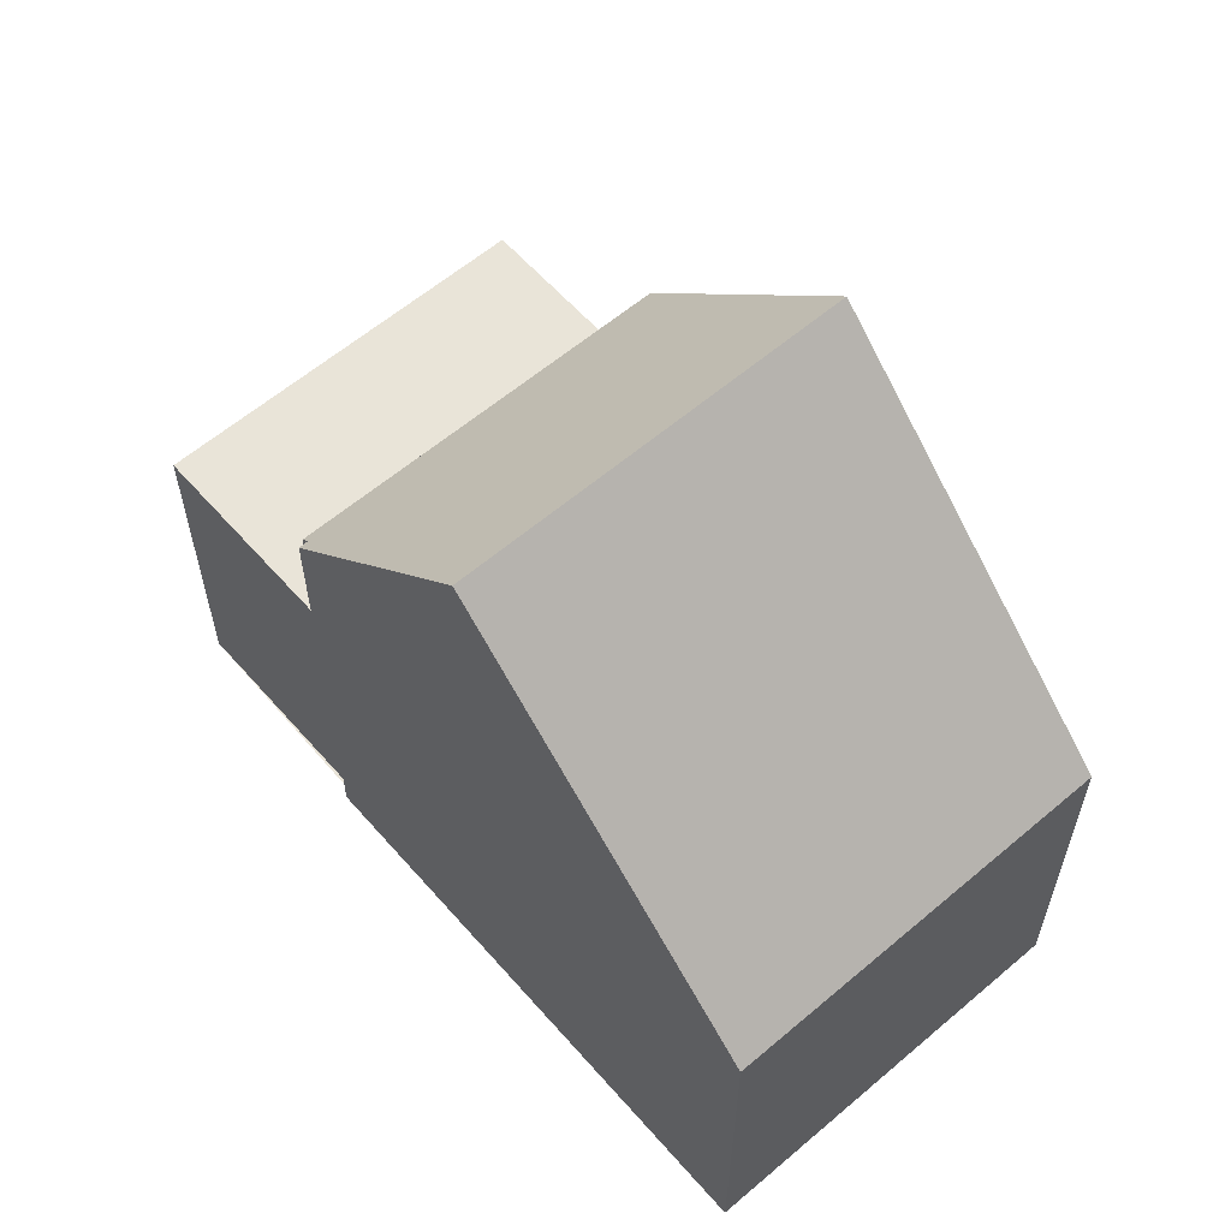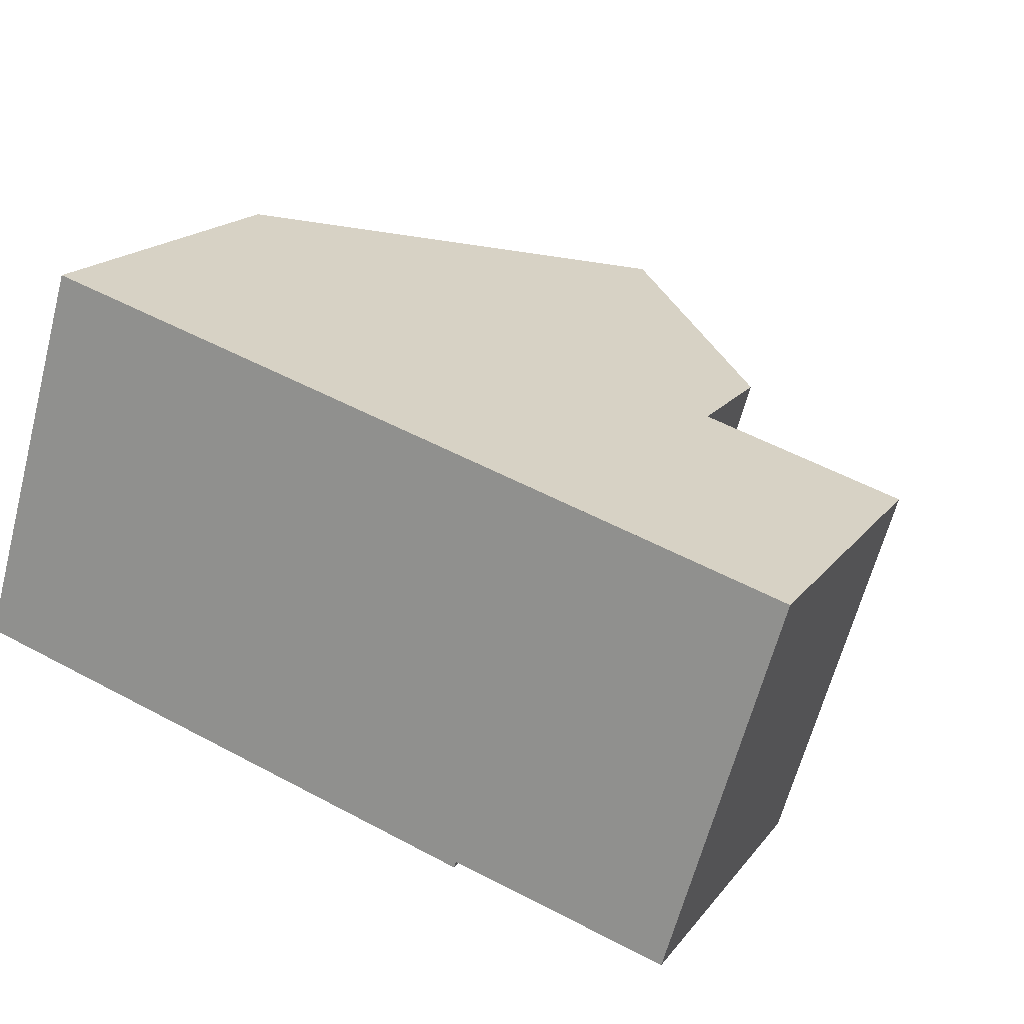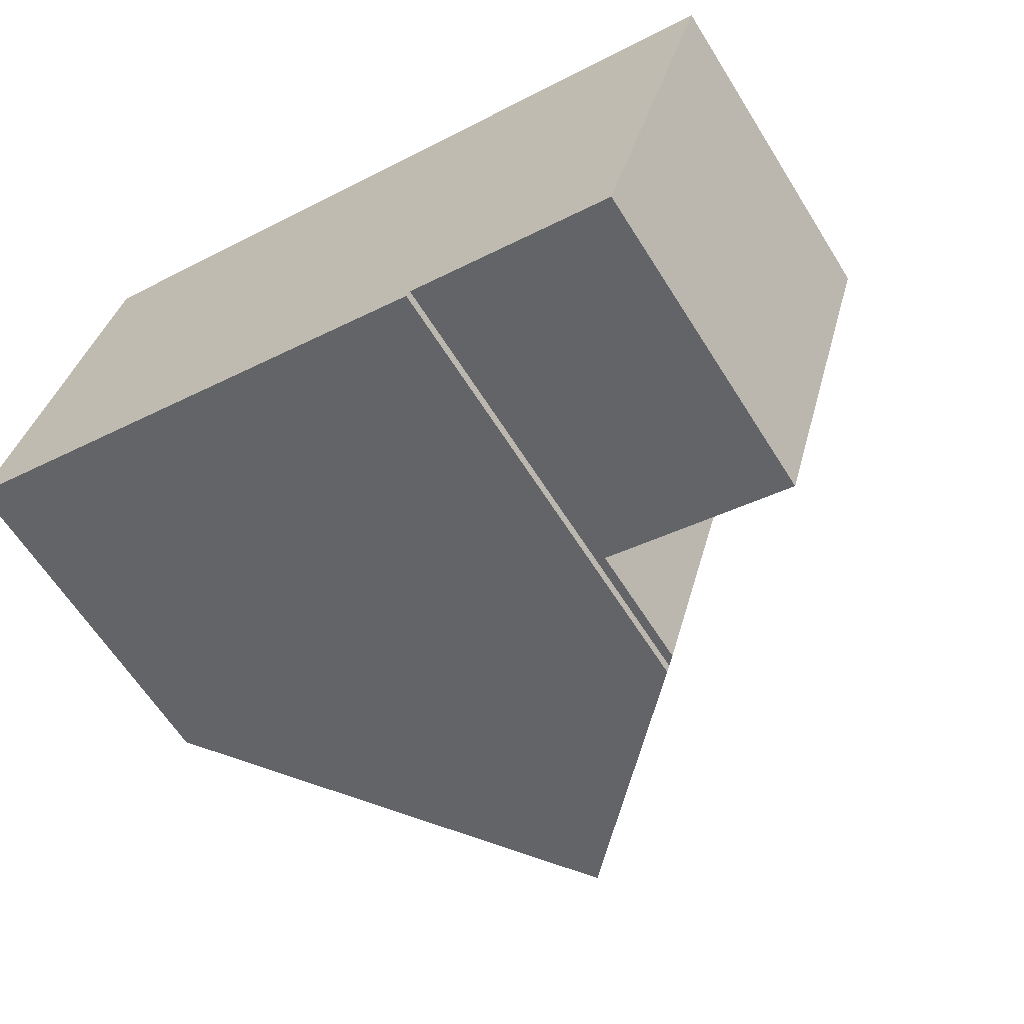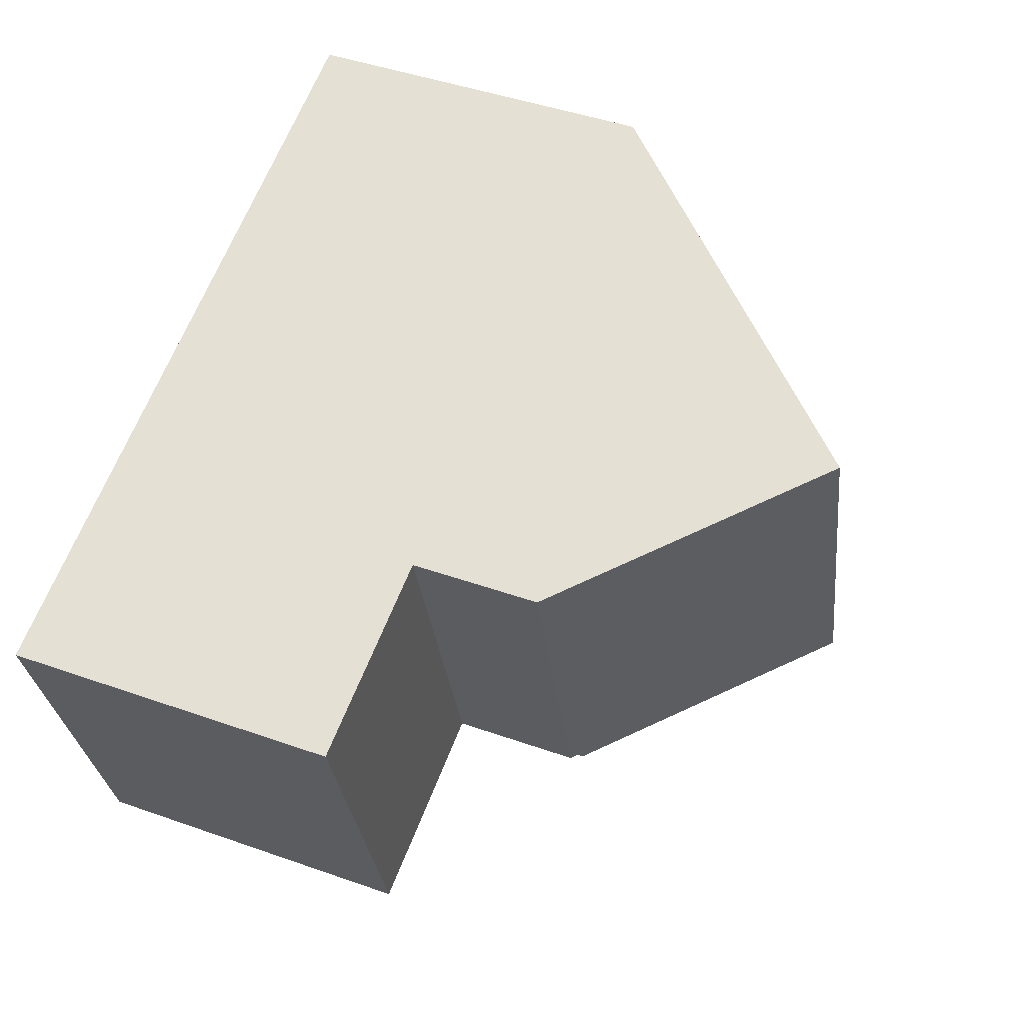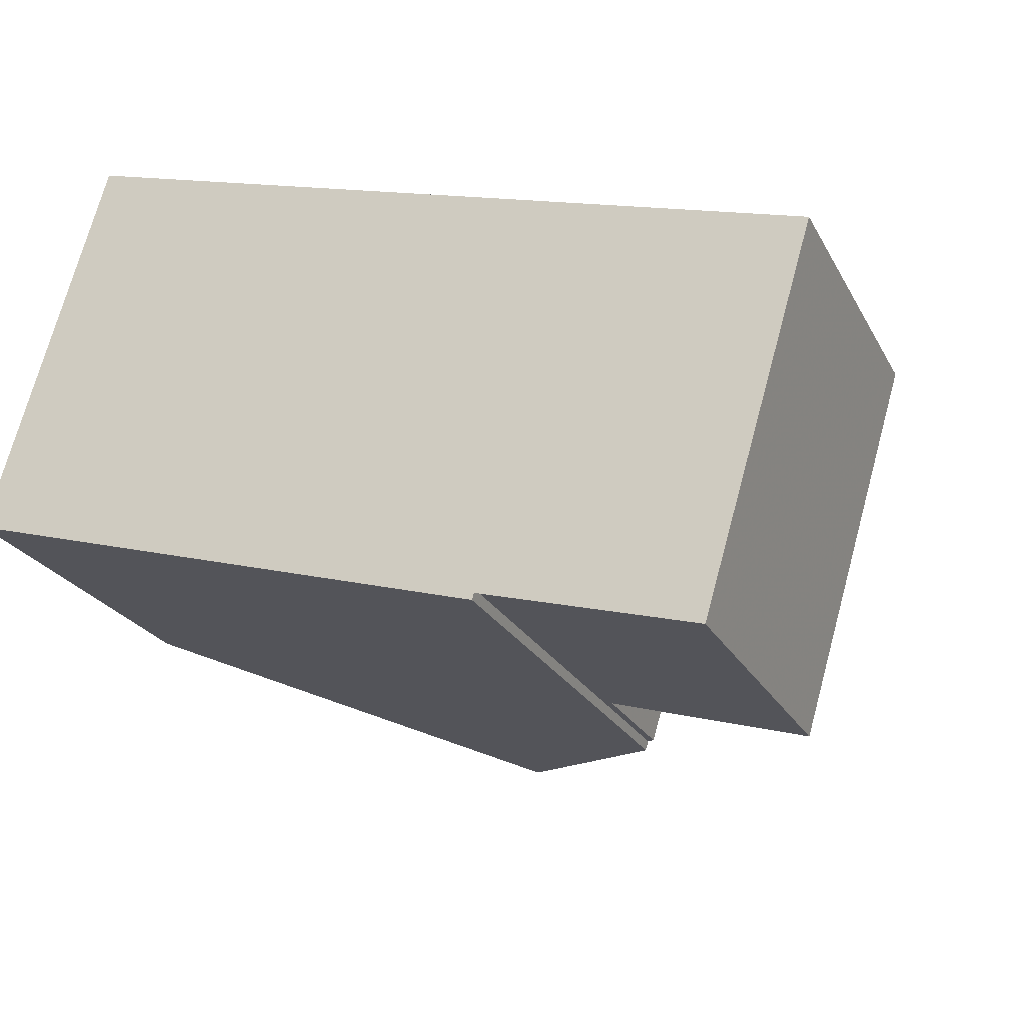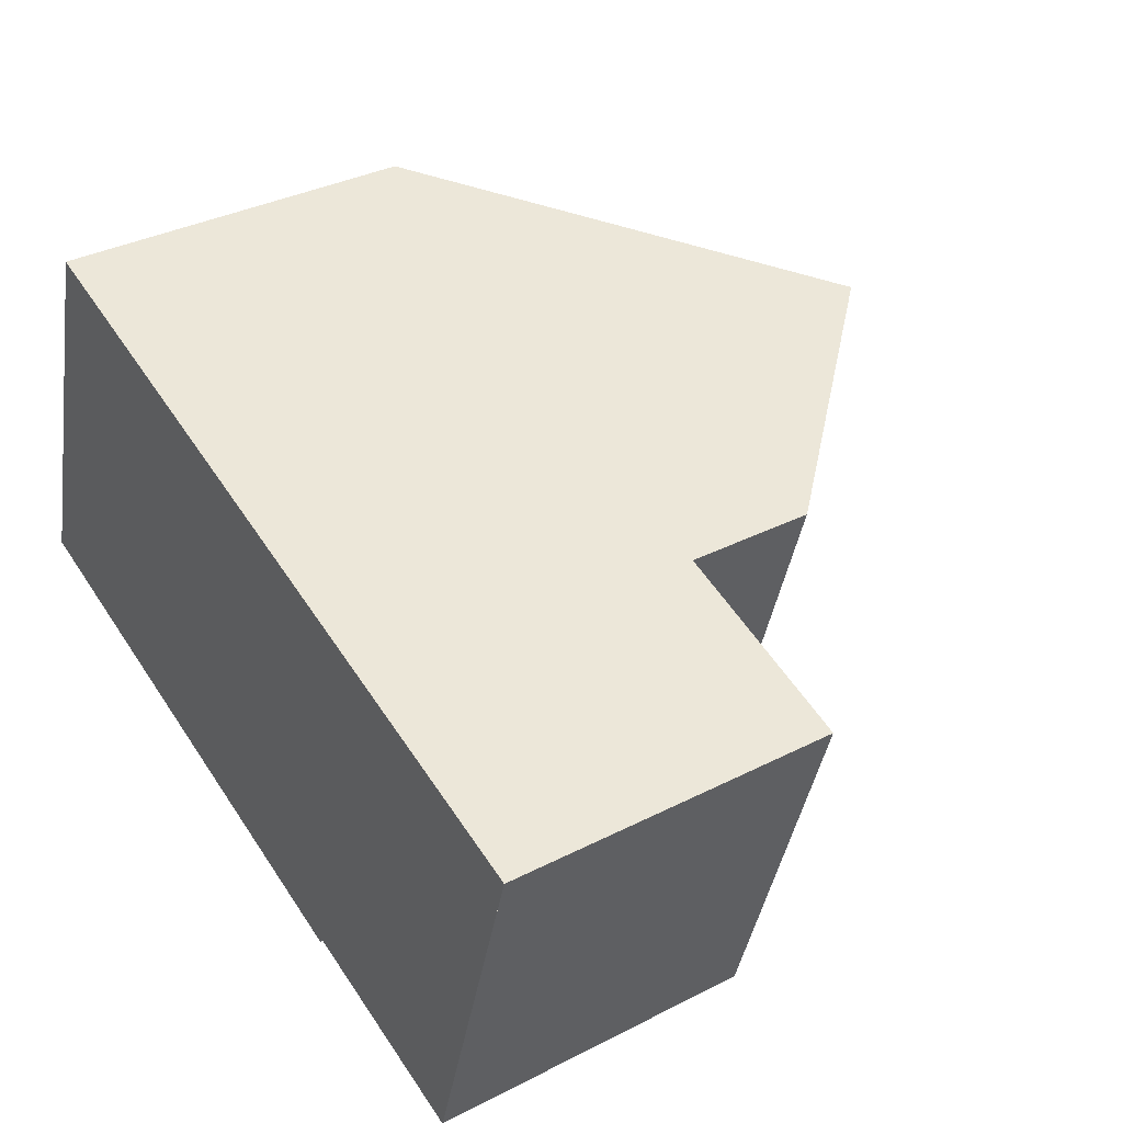
<metadata>
{"format":"obj","ext":"obj","renderer":"f3d","projection":"perspective","resolution":1024,"background":"white","views":[{"elev":60.2,"azim":65.5,"up":"+Z"},{"elev":17.9,"azim":-154.6,"up":"+Y"},{"elev":-62.5,"azim":-148.0,"up":"+Y"},{"elev":45.9,"azim":-68.0,"up":"+Y"},{"elev":-23.7,"azim":-157.8,"up":"+Y"},{"elev":35.0,"azim":-124.3,"up":"+Y"}]}
</metadata>
<code>
v -2045 -2520 5.86
v -2043 -2526 5.881
v -2051 -2529 7.713
v -2052 -2529 7.712
v -2055 -2530 5.403
v -2057 -2524 5.42
v -2050 -2522 11.3
v -2048 -2528 11.31
v -2045 -2520 5.86
v -2050 -2522 11.3
v -2043 -2526 5.881
v -2048 -2528 11.31
v -2048 -2528 11.31
v -2050 -2522 11.3
v -2056 -2523 5.43
v -2054 -2529 5.412
v -2053 -2523 7.565
v -2052 -2529 7.556
v -2053 -2523 5.445
v -2052 -2529 5.428
v -2050 -2522 11.3
v -2056 -2523 5.43
v -2057 -2524 5.42
v -2053 -2523 5.445
v -2053 -2523 7.565
v -2048 -2528 11.31
v -2052 -2529 7.712
v -2051 -2522 9.991
v -2051 -2522 9.991
v -2049 -2528 9.983
v -2049 -2528 9.983
v -2053 -2523 7.565
v -2053 -2523 7.565
v -2053 -2523 5.445
v -2053 -2523 5.445
v -2052 -2529 7.556
v -2052 -2529 5.428
v -2045 -2520 5.918
v -2045 -2520 5.918
v -2043 -2526 5.939
v -2043 -2526 5.94
v -2045 -2520 5.86
v -2045 -2520 5.86
v -2045 -2520 0
v -2045 -2520 0
v -2043 -2526 5.94
v -2043 -2526 5.881
v -2043 -2526 -8.882e-16
v -2043 -2526 0
v -2052 -2529 7.712
v -2051 -2529 7.713
v -2051 -2529 0
v -2052 -2529 0
v -2052 -2529 7.556
v -2052 -2529 7.712
v -2052 -2529 0
v -2052 -2529 0
v -2057 -2524 5.42
v -2055 -2530 5.403
v -2055 -2530 0
v -2057 -2524 0
v -2056 -2523 5.43
v -2057 -2524 5.42
v -2057 -2524 0
v -2056 -2523 0
v -2045 -2520 5.918
v -2050 -2522 11.3
v -2050 -2522 -1.776e-15
v -2045 -2520 0
v -2043 -2526 5.881
v -2045 -2520 5.86
v -2045 -2520 0
v -2043 -2526 8.882e-16
v -2043 -2526 5.881
v -2043 -2526 5.881
v -2043 -2526 8.882e-16
v -2043 -2526 -8.882e-16
v -2049 -2528 9.983
v -2048 -2528 11.31
v -2048 -2528 1.776e-15
v -2049 -2528 0
v -2053 -2523 5.445
v -2056 -2523 5.43
v -2056 -2523 0
v -2053 -2523 0
v -2055 -2530 5.403
v -2054 -2529 5.412
v -2054 -2529 0
v -2055 -2530 0
v -2057 -2524 5.42
v -2057 -2524 5.42
v -2057 -2524 0
v -2057 -2524 0
v -2052 -2529 7.712
v -2052 -2529 7.712
v -2052 -2529 0
v -2052 -2529 0
v -2050 -2522 11.3
v -2051 -2522 9.991
v -2051 -2522 0
v -2050 -2522 -1.776e-15
v -2051 -2529 7.713
v -2049 -2528 9.983
v -2049 -2528 0
v -2051 -2529 0
v -2051 -2522 9.991
v -2053 -2523 7.565
v -2053 -2523 0
v -2051 -2522 0
v -2054 -2529 5.412
v -2052 -2529 5.428
v -2052 -2529 0
v -2054 -2529 0
v -2045 -2520 5.86
v -2045 -2520 5.918
v -2045 -2520 0
v -2045 -2520 0
v -2048 -2528 11.31
v -2043 -2526 5.94
v -2043 -2526 0
v -2048 -2528 1.776e-15
v -2045 -2520 0
v -2043 -2526 0
v -2051 -2529 0
v -2052 -2529 0
v -2055 -2530 0
v -2057 -2524 0
f 23 6 15 22
f 39 1 9 38
f 38 9 11 40
f 40 11 2 41
f 33 28 29 32
f 25 18 20 24
f 22 16 5 23
f 32 29 30 27 4 36
f 24 19 17 25
f 31 3 27 30
f 28 14 21 29
f 29 21 26 30
f 30 26 13 31
f 34 22 15 35
f 37 16 22 34
f 38 10 7 39
f 40 12 10 38
f 41 8 12 40
f 43 44 45 42
f 47 48 49 46
f 51 52 53 50
f 55 56 57 54
f 59 60 61 58
f 63 64 65 62
f 67 68 69 66
f 71 72 73 70
f 75 76 77 74
f 79 80 81 78
f 83 84 85 82
f 87 88 89 86
f 91 92 93 90
f 95 96 97 94
f 99 100 101 98
f 103 104 105 102
f 107 108 109 106
f 111 112 113 110
f 115 116 117 114
f 119 120 121 118
f 123 124 125 126 127 122

</code>
